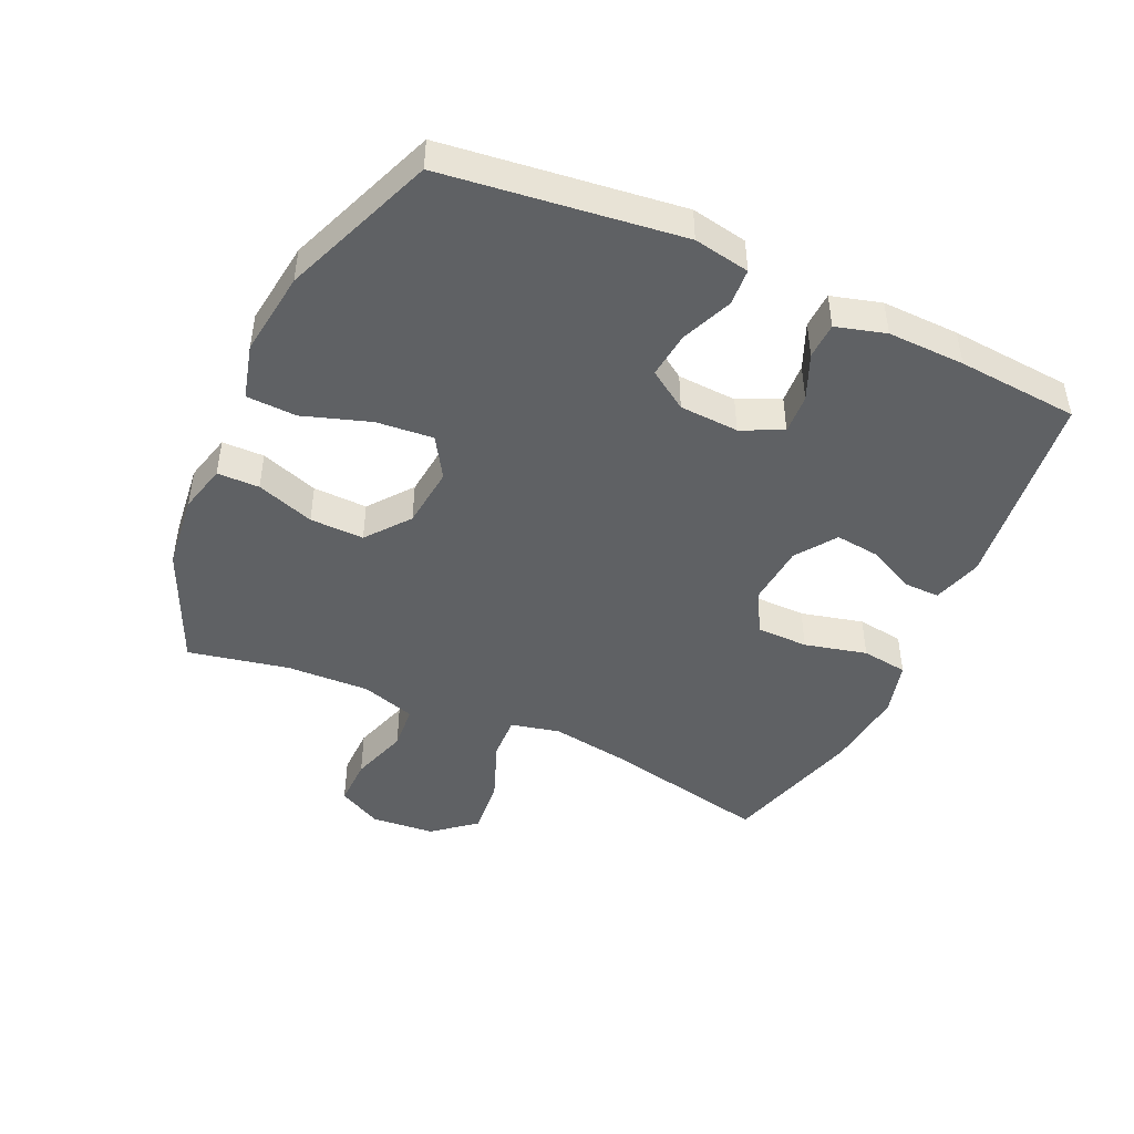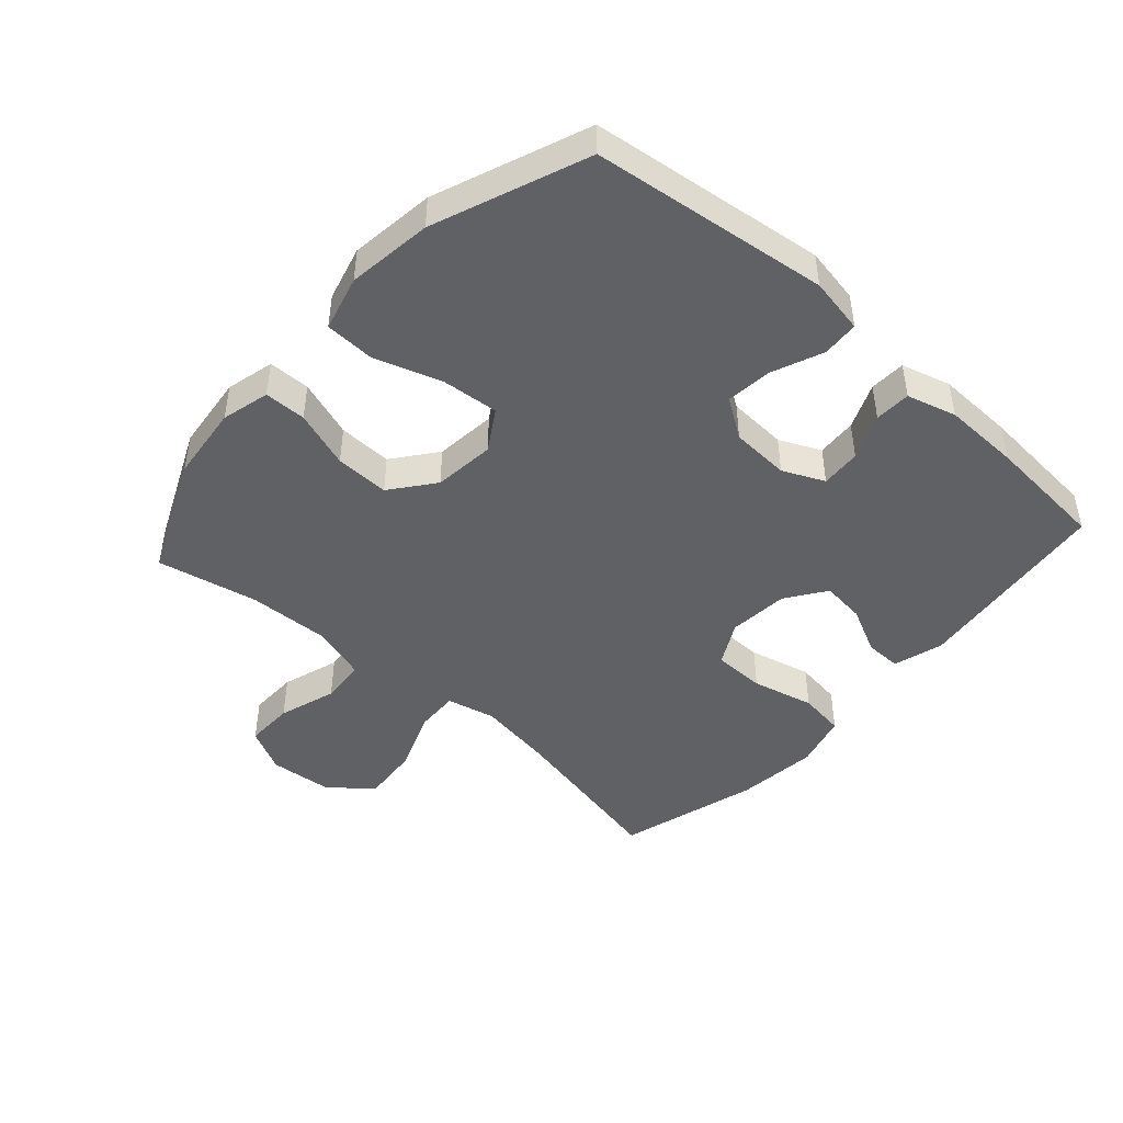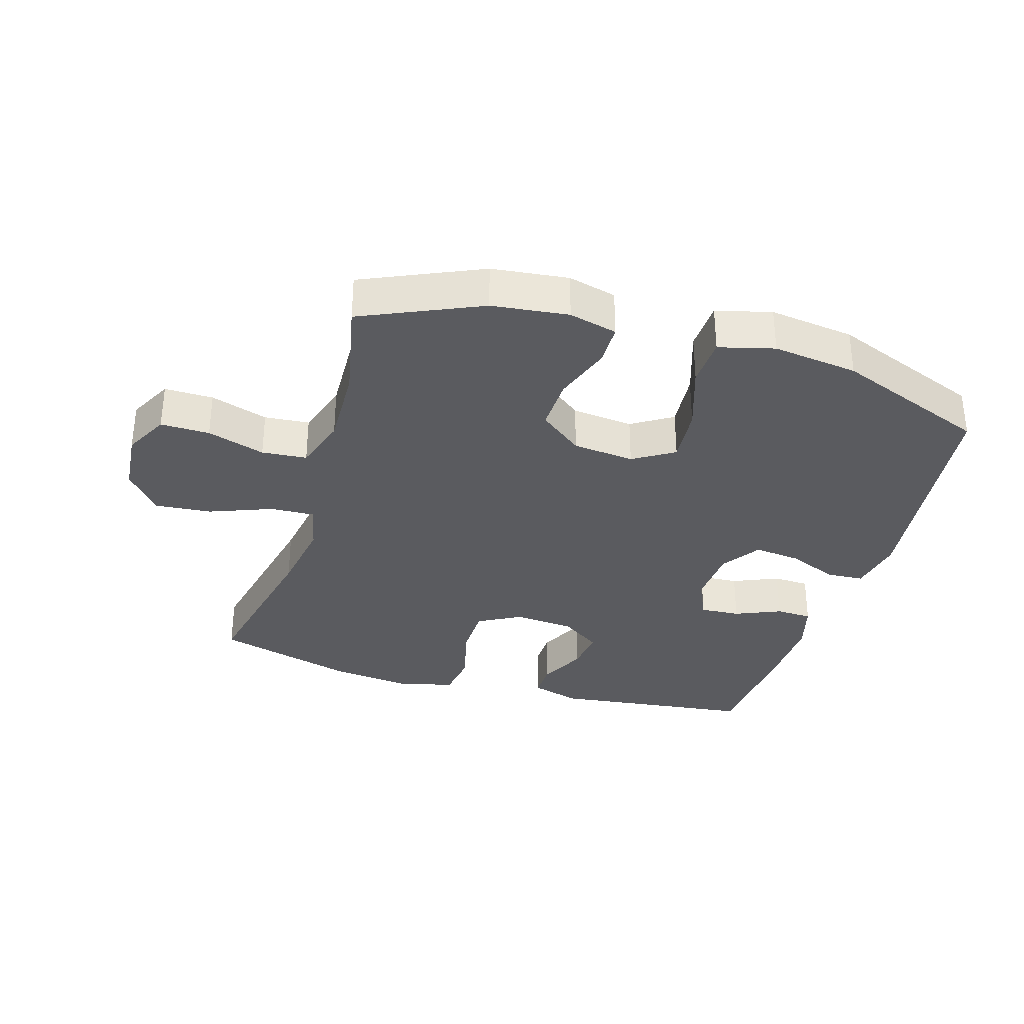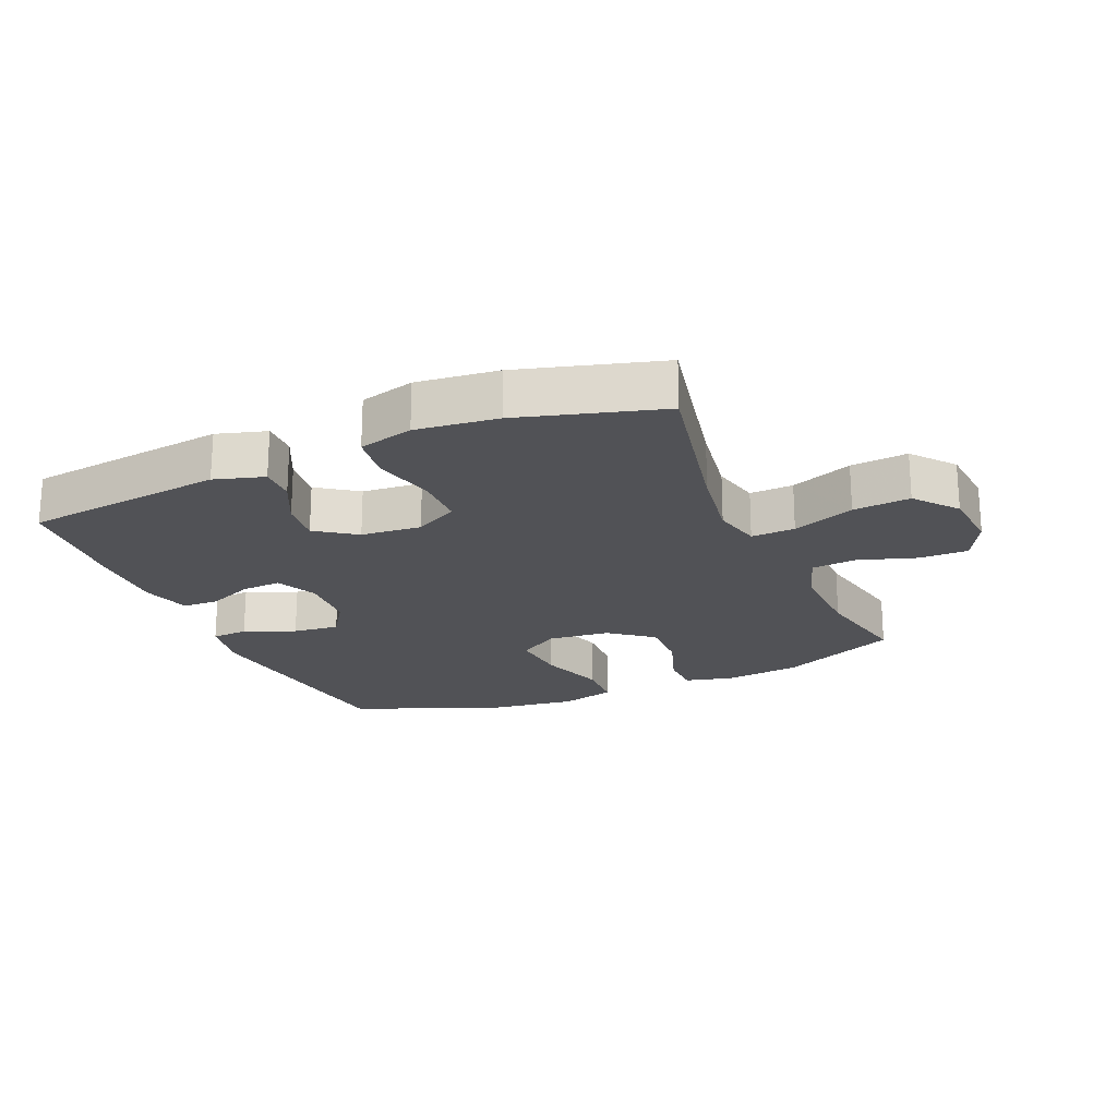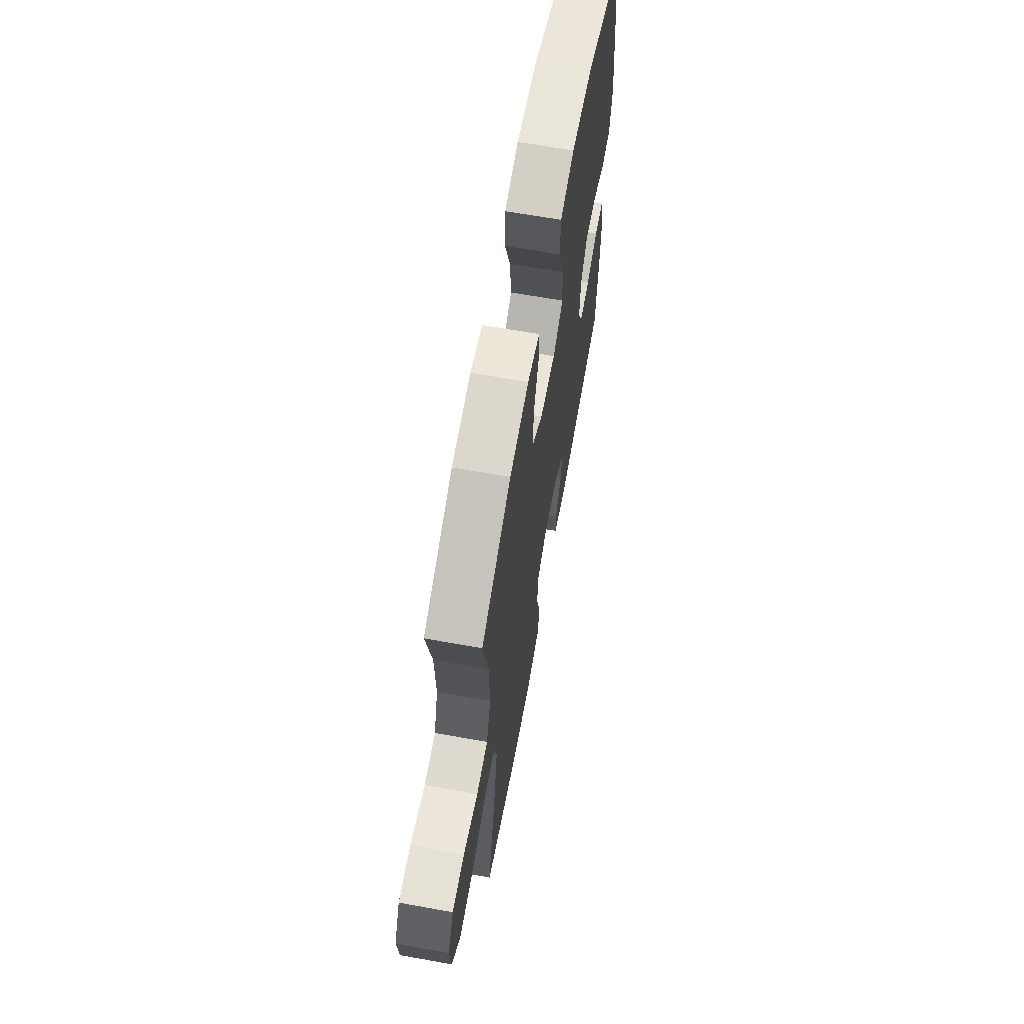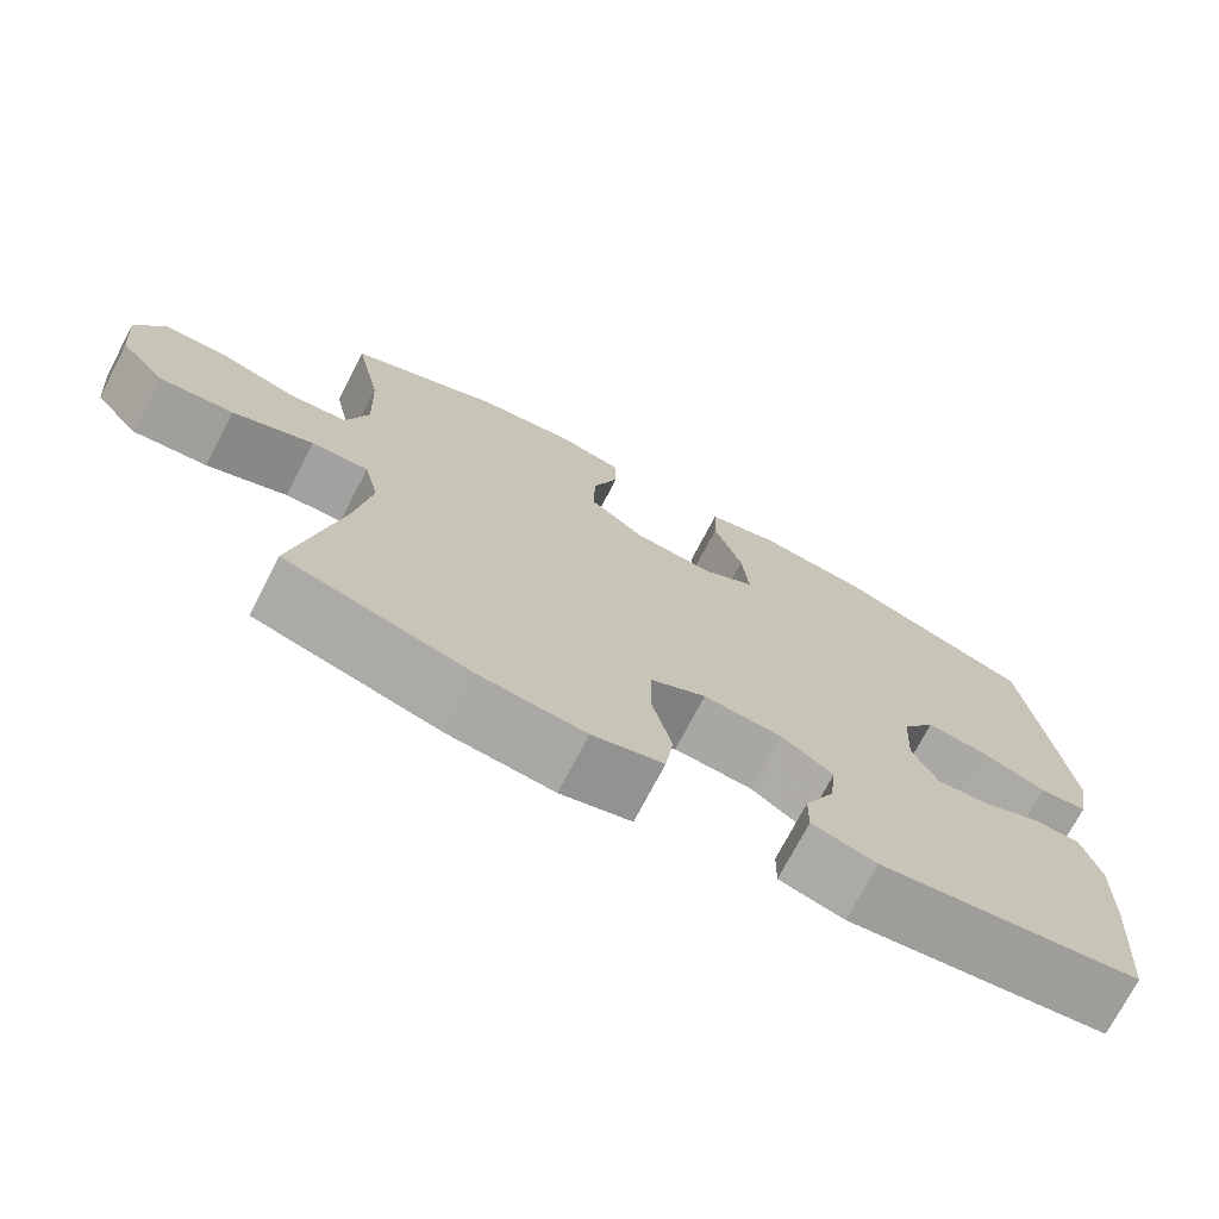
<metadata>
{"format":"obj","ext":"obj","renderer":"f3d","projection":"perspective","resolution":1024,"background":"white","views":[{"elev":-45.9,"azim":65.4,"up":"+Y"},{"elev":-45.9,"azim":48.1,"up":"+Y"},{"elev":-33.2,"azim":-16.8,"up":"+Y"},{"elev":-21.2,"azim":-156.8,"up":"+Y"},{"elev":65.9,"azim":-79.8,"up":"+Z"},{"elev":-73.2,"azim":-27.5,"up":"+Z"}]}
</metadata>
<code>
v 0.5 0.07 -0.5
v 0.183 0.07 -0.539
v 0.105 0.07 -0.516
v 0.106 0.07 -0.459
v 0.142 0.07 -0.385
v 0.15 0.07 -0.316
v 0.087 0.07 -0.272
v -0.008 0.07 -0.264
v -0.076 0.07 -0.301
v -0.077 0.07 -0.383
v -0.053 0.07 -0.481
v -0.063 0.07 -0.554
v -0.149 0.07 -0.577
v -0.277 0.07 -0.563
v -0.5 0.07 -0.5
v -0.445 0.07 -0.236
v -0.426 0.07 -0.114
v -0.444 0.07 -0.037
v -0.513 0.07 -0.04
v -0.611 0.07 -0.078
v -0.701 0.07 -0.086
v -0.755 0.07 -0.02
v -0.764 0.07 0.079
v -0.728 0.07 0.149
v -0.651 0.07 0.148
v -0.56 0.07 0.119
v -0.489 0.07 0.125
v -0.462 0.07 0.211
v -0.467 0.07 0.341
v -0.5 0.07 0.5
v -0.314 0.07 0.583
v -0.194 0.07 0.597
v -0.118 0.07 0.578
v -0.117 0.07 0.512
v -0.148 0.07 0.421
v -0.15 0.07 0.336
v -0.082 0.07 0.283
v 0.015 0.07 0.273
v 0.079 0.07 0.313
v 0.071 0.07 0.403
v 0.036 0.07 0.508
v 0.039 0.07 0.587
v 0.126 0.07 0.61
v 0.26 0.07 0.593
v 0.5 0.07 0.5
v 0.547 0.07 0.128
v 0.531 0.07 0.04
v 0.473 0.07 0.036
v 0.393 0.07 0.069
v 0.32 0.07 0.077
v 0.279 0.07 0.015
v 0.274 0.07 -0.078
v 0.304 0.07 -0.143
v 0.367 0.07 -0.139
v 0.439 0.07 -0.108
v 0.496 0.07 -0.11
v 0.518 0.07 -0.188
v 0.515 0.07 -0.309
v 0.5 0 -0.5
v 0.183 0 -0.539
v 0.105 0 -0.516
v 0.106 0 -0.459
v 0.142 0 -0.385
v 0.15 0 -0.316
v 0.087 0 -0.272
v -0.008 0 -0.264
v -0.076 0 -0.301
v -0.077 0 -0.383
v -0.053 0 -0.481
v -0.063 0 -0.554
v -0.149 0 -0.577
v -0.277 0 -0.563
v -0.5 0 -0.5
v -0.445 0 -0.236
v -0.426 0 -0.114
v -0.444 0 -0.037
v -0.513 0 -0.04
v -0.611 0 -0.078
v -0.701 0 -0.086
v -0.755 0 -0.02
v -0.764 0 0.079
v -0.728 0 0.149
v -0.651 0 0.148
v -0.56 0 0.119
v -0.489 0 0.125
v -0.462 0 0.211
v -0.467 0 0.341
v -0.5 0 0.5
v -0.314 0 0.583
v -0.194 0 0.597
v -0.118 0 0.578
v -0.117 0 0.512
v -0.148 0 0.421
v -0.15 0 0.336
v -0.082 0 0.283
v 0.015 0 0.273
v 0.079 0 0.313
v 0.071 0 0.403
v 0.036 0 0.508
v 0.039 0 0.587
v 0.126 0 0.61
v 0.26 0 0.593
v 0.5 0 0.5
v 0.547 0 0.128
v 0.531 0 0.04
v 0.473 0 0.036
v 0.393 0 0.069
v 0.32 0 0.077
v 0.279 0 0.015
v 0.274 0 -0.078
v 0.304 0 -0.143
v 0.367 0 -0.139
v 0.439 0 -0.108
v 0.496 0 -0.11
v 0.518 0 -0.188
v 0.515 0 -0.309
f 54 55 56 57
f 53 54 57 58
f 46 47 48 49
f 46 49 50
f 45 46 50
f 44 45 50 51
f 40 41 42 43
f 39 40 43 44
f 32 33 34 35
f 32 35 36
f 29 30 31 32
f 28 29 32 36
f 27 28 36 37
f 23 24 25 26
f 23 26 27
f 22 23 27
f 19 20 21 22
f 18 19 22 27
f 13 14 15 16
f 13 16 17
f 10 11 12 13
f 9 10 13 17
f 8 9 17 18
f 2 3 4 5
f 2 5 6
f 53 58 1 2
f 52 53 2 6
f 39 44 51 52
f 38 39 52 6
f 37 38 6 7
f 18 27 37
f 7 8 18 37
f 115 114 113 112
f 116 115 112 111
f 107 106 105 104
f 108 107 104
f 108 104 103
f 109 108 103 102
f 101 100 99 98
f 102 101 98 97
f 93 92 91 90
f 94 93 90
f 90 89 88 87
f 94 90 87 86
f 95 94 86 85
f 84 83 82 81
f 85 84 81
f 85 81 80
f 80 79 78 77
f 85 80 77 76
f 74 73 72 71
f 75 74 71
f 71 70 69 68
f 75 71 68 67
f 76 75 67 66
f 63 62 61 60
f 64 63 60
f 60 59 116 111
f 64 60 111 110
f 110 109 102 97
f 64 110 97 96
f 65 64 96 95
f 95 85 76
f 95 76 66 65
f 1 59 60 2
f 2 60 61 3
f 3 61 62 4
f 4 62 63 5
f 5 63 64 6
f 6 64 65 7
f 7 65 66 8
f 8 66 67 9
f 9 67 68 10
f 10 68 69 11
f 11 69 70 12
f 12 70 71 13
f 13 71 72 14
f 14 72 73 15
f 15 73 74 16
f 16 74 75 17
f 17 75 76 18
f 18 76 77 19
f 19 77 78 20
f 20 78 79 21
f 21 79 80 22
f 22 80 81 23
f 23 81 82 24
f 24 82 83 25
f 25 83 84 26
f 26 84 85 27
f 27 85 86 28
f 28 86 87 29
f 29 87 88 30
f 30 88 89 31
f 31 89 90 32
f 32 90 91 33
f 33 91 92 34
f 34 92 93 35
f 35 93 94 36
f 36 94 95 37
f 37 95 96 38
f 38 96 97 39
f 39 97 98 40
f 40 98 99 41
f 41 99 100 42
f 42 100 101 43
f 43 101 102 44
f 44 102 103 45
f 45 103 104 46
f 46 104 105 47
f 47 105 106 48
f 48 106 107 49
f 49 107 108 50
f 50 108 109 51
f 51 109 110 52
f 52 110 111 53
f 53 111 112 54
f 54 112 113 55
f 55 113 114 56
f 56 114 115 57
f 57 115 116 58
f 58 116 59 1

</code>
